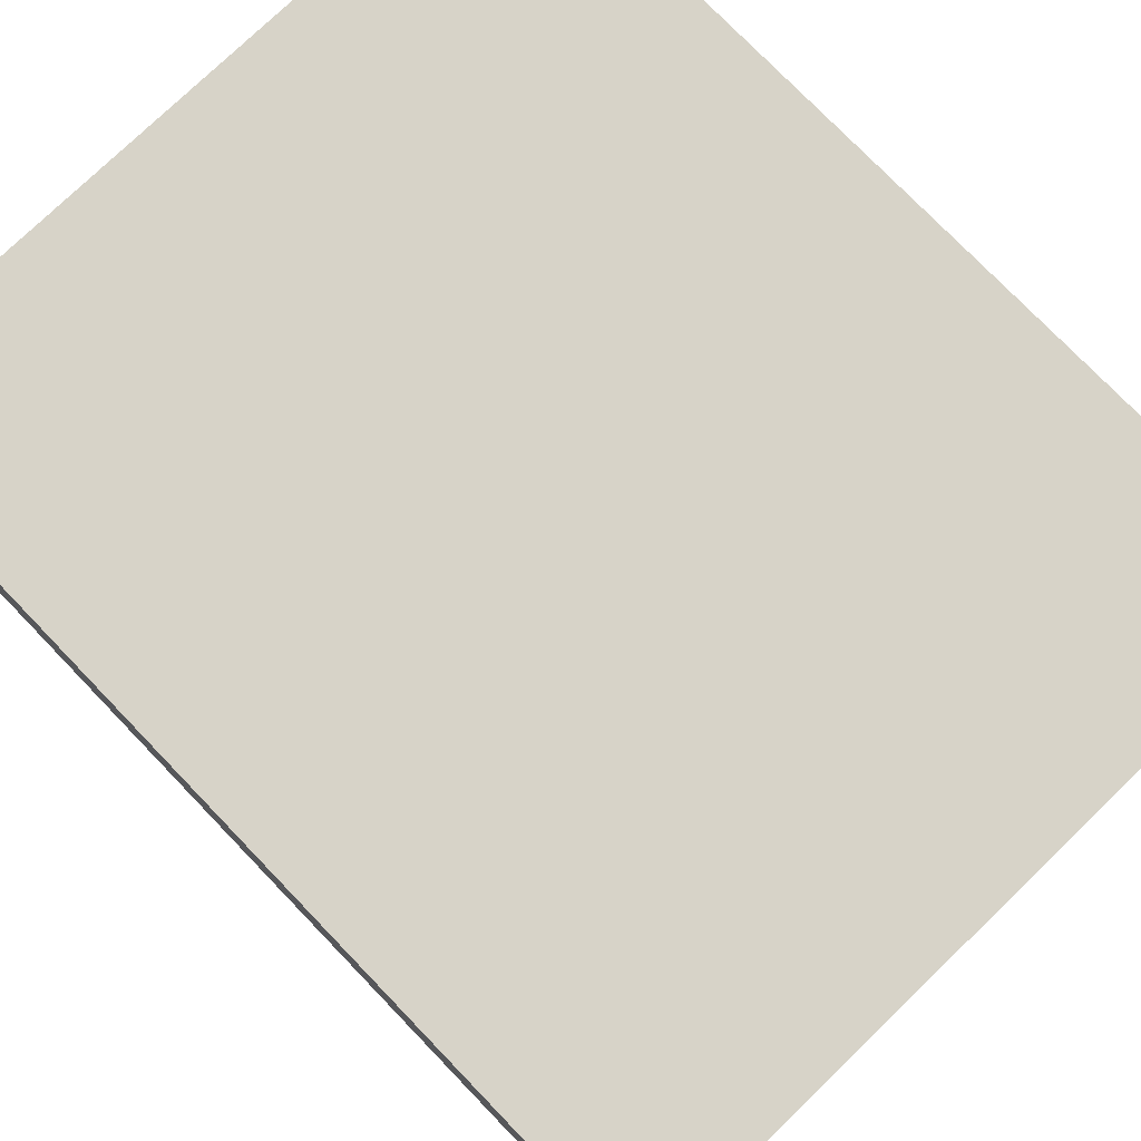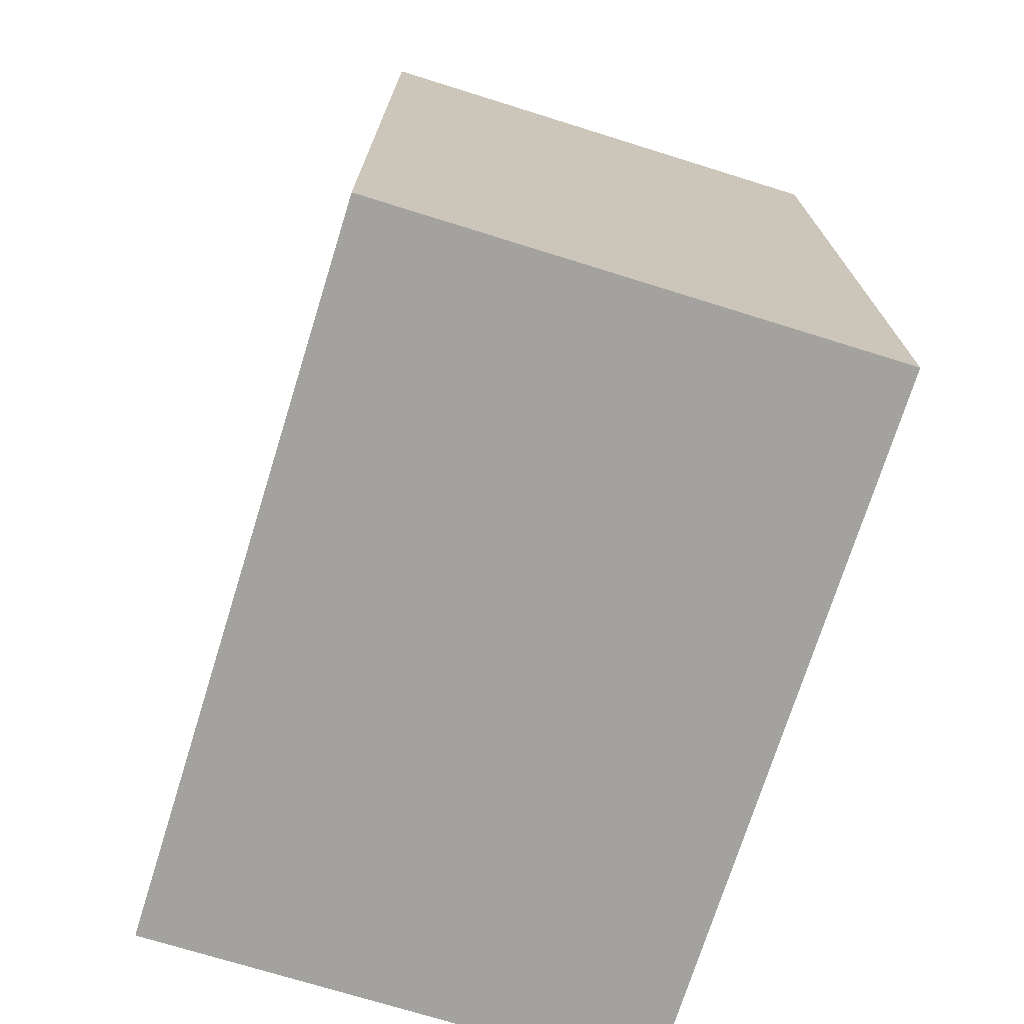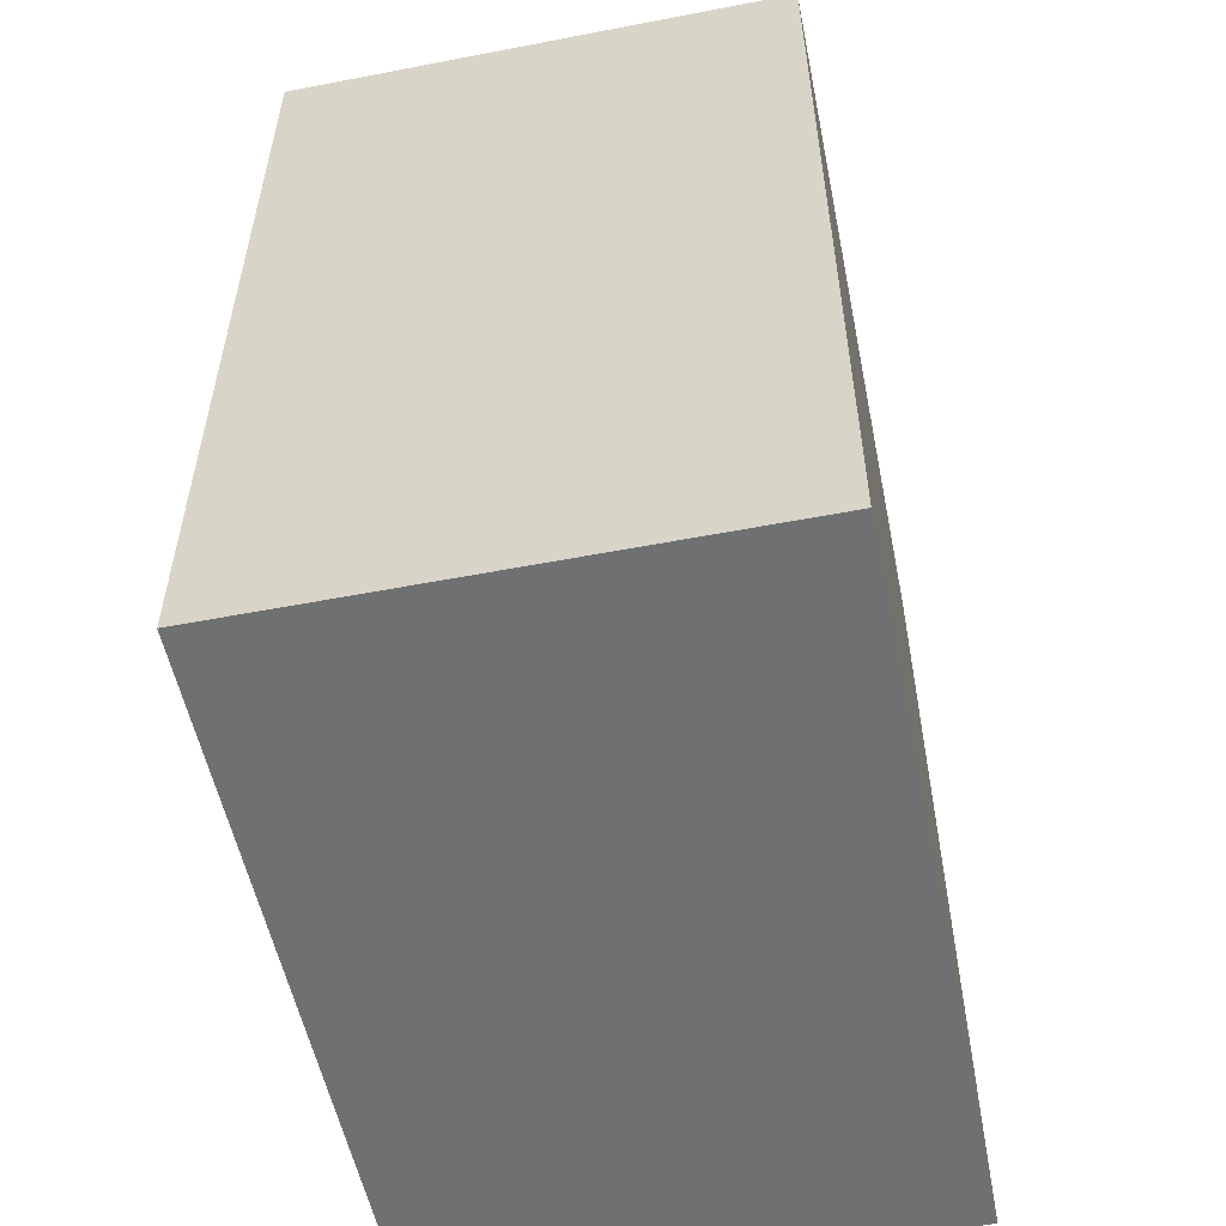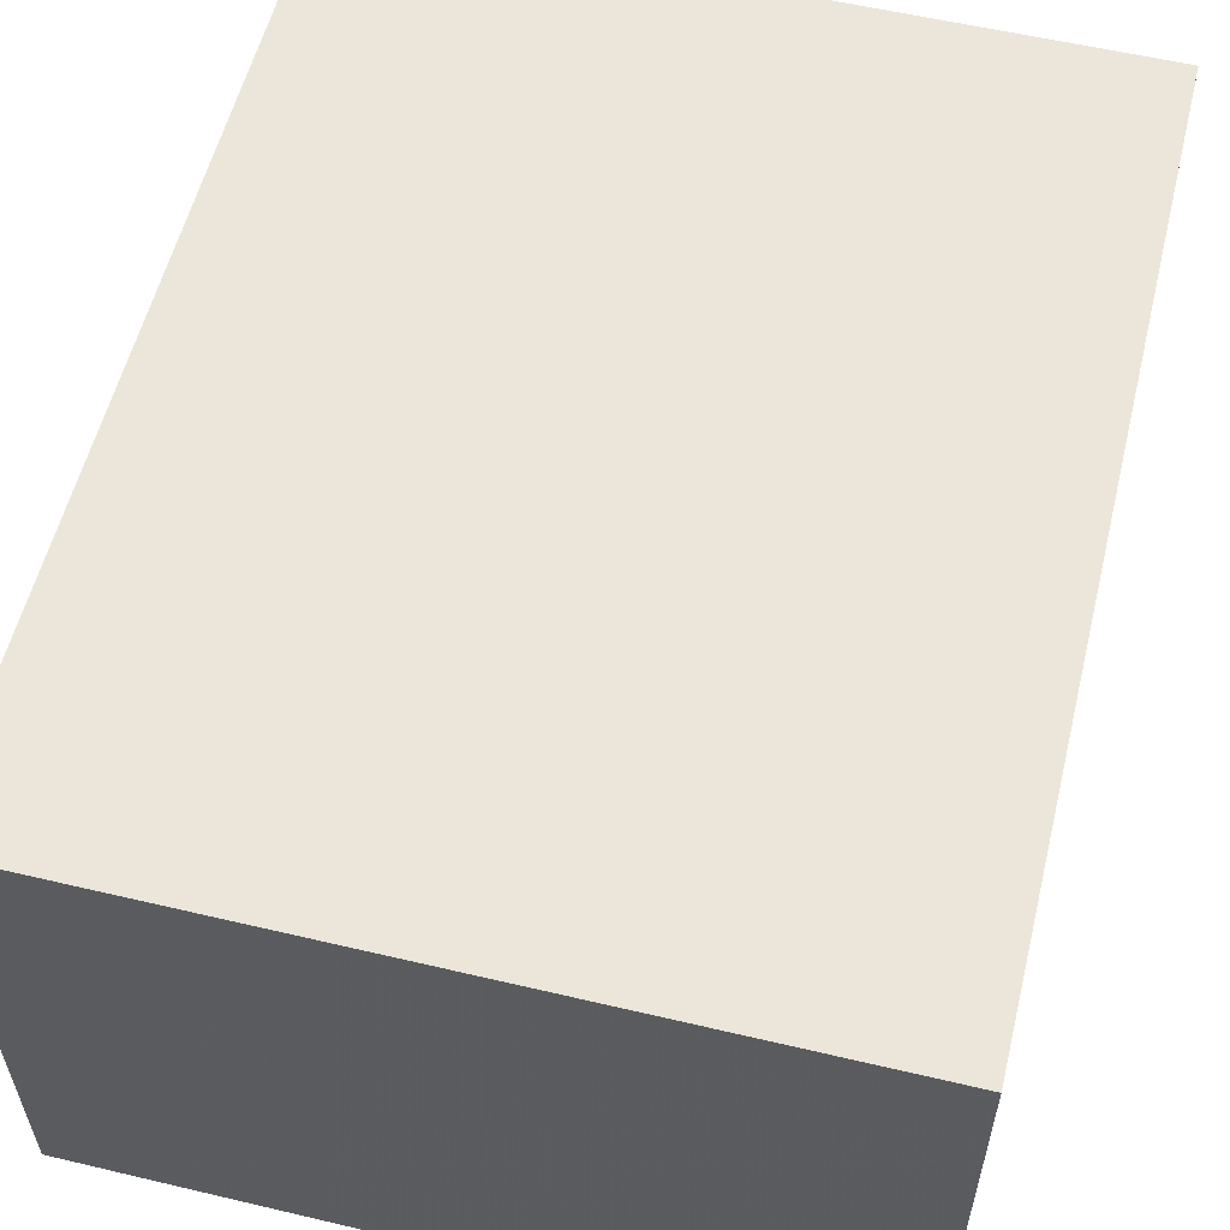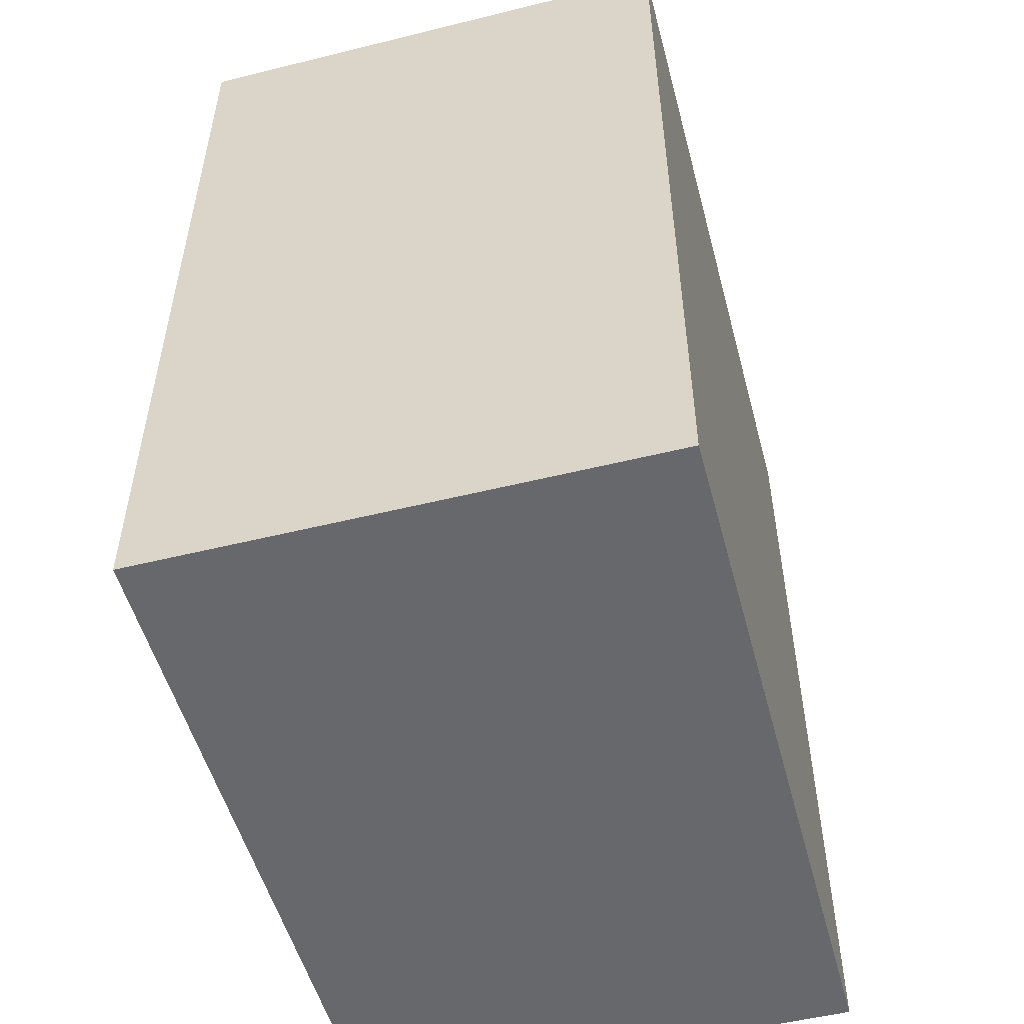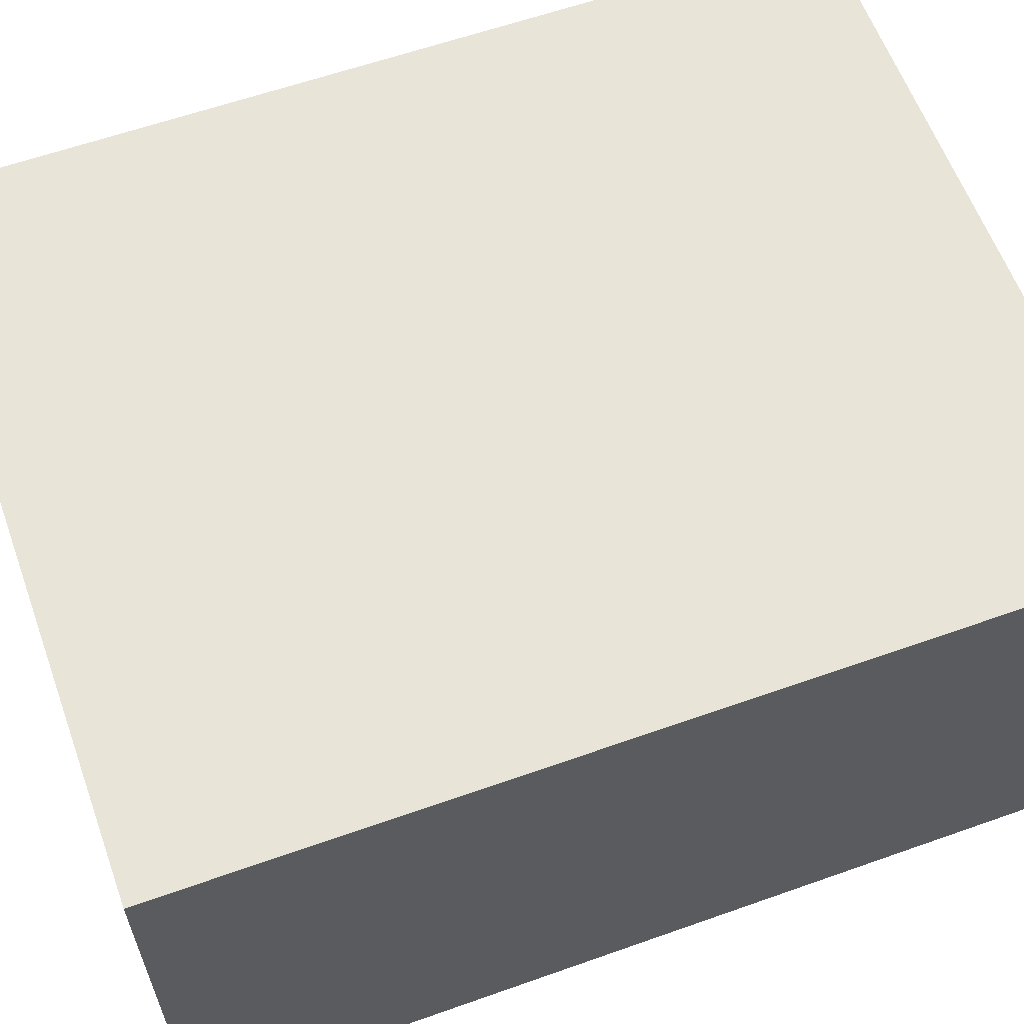
<metadata>
{"format":"obj","ext":"obj","renderer":"f3d","projection":"perspective","resolution":1024,"background":"white","views":[{"elev":76.9,"azim":136.0,"up":"+Y"},{"elev":-72.6,"azim":-107.3,"up":"+Z"},{"elev":-54.8,"azim":-78.5,"up":"+Z"},{"elev":57.1,"azim":-166.2,"up":"+Y"},{"elev":-52.4,"azim":104.9,"up":"+Z"},{"elev":60.7,"azim":70.1,"up":"+Y"}]}
</metadata>
<code>
v -0.9082 -0.3946 0.07212
v 0.2777 -0.3946 0.07212
v -0.9082 0.4346 0.07212
v 0.2777 0.4346 0.07212
v -0.9082 0.4346 -1.402
v 0.2777 0.4346 -1.402
v -0.9082 -0.3946 -1.402
v 0.2777 -0.3946 -1.402
f 3 1 4
f 4 1 2
f 5 3 6
f 6 3 4
f 7 5 8
f 8 5 6
f 1 7 2
f 2 7 8
f 4 2 6
f 6 2 8
f 5 7 3
f 3 7 1

</code>
